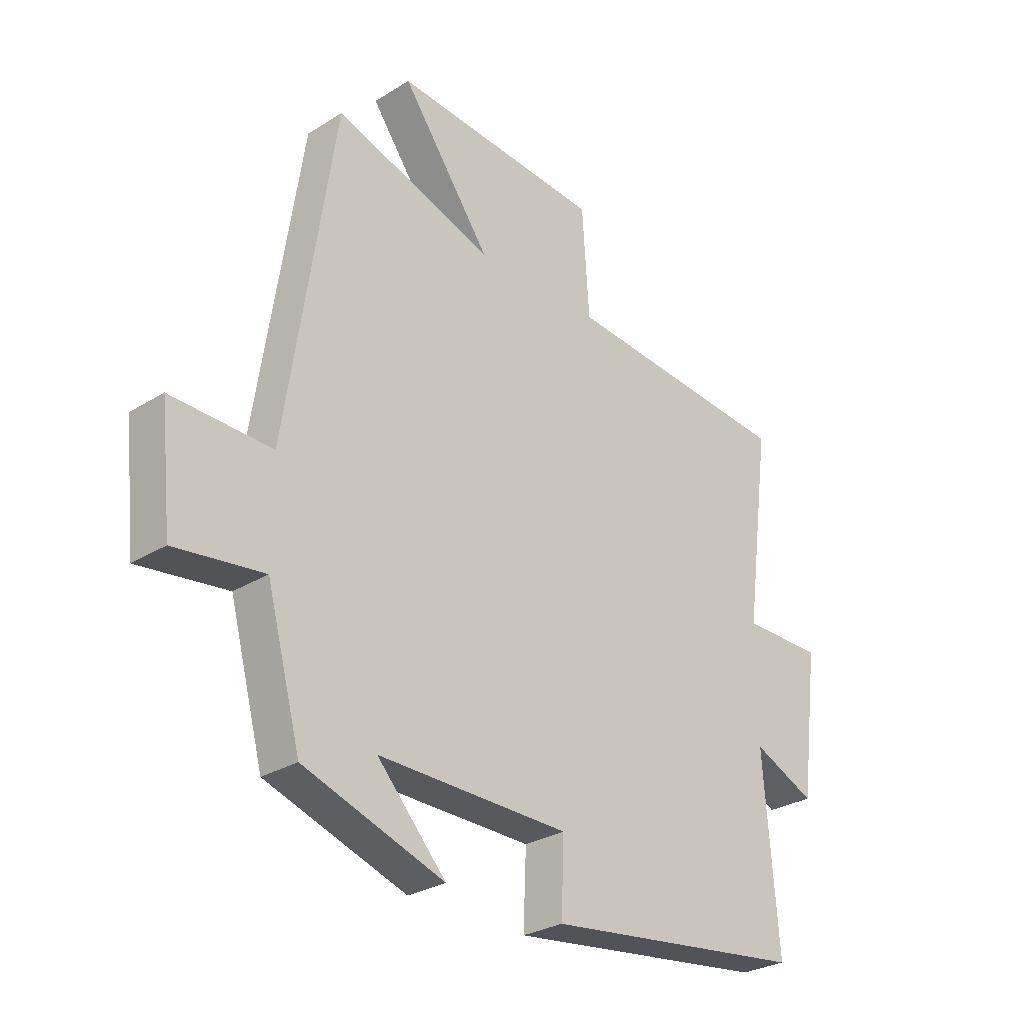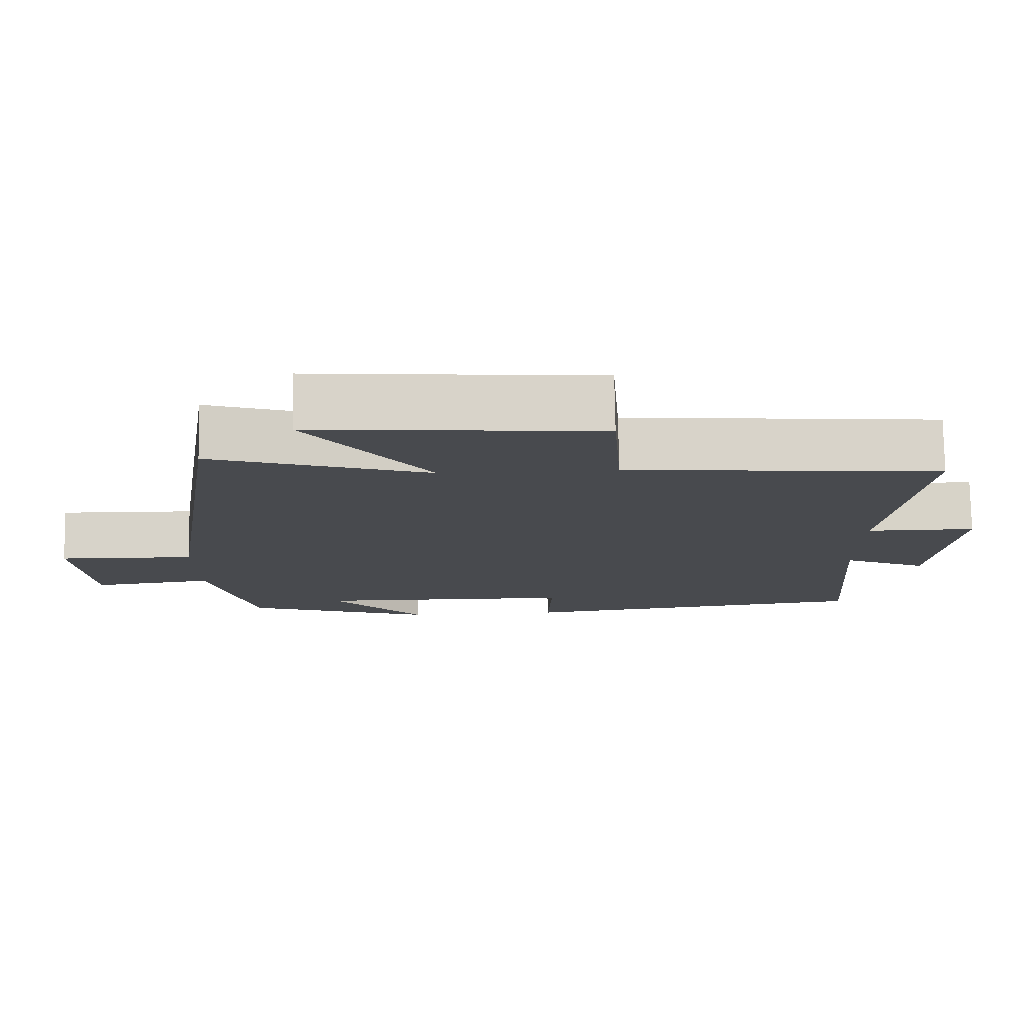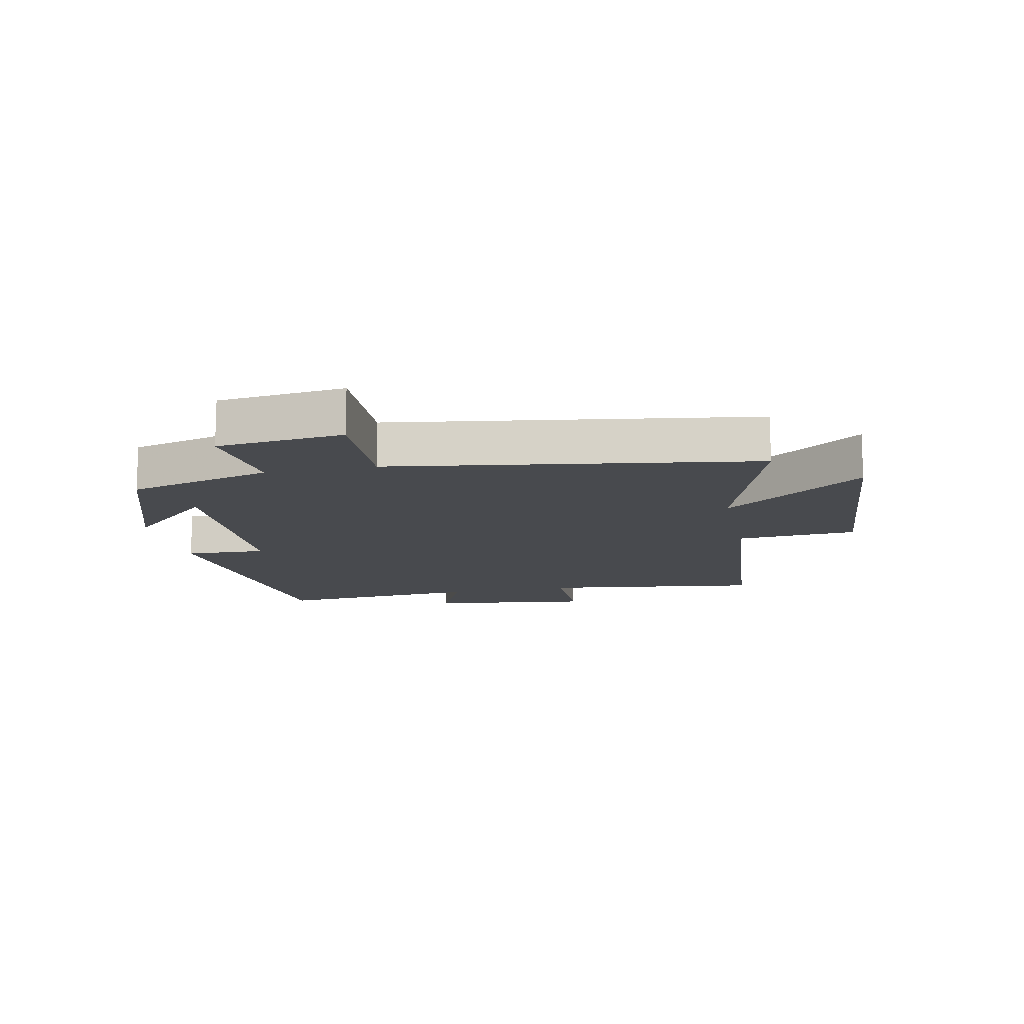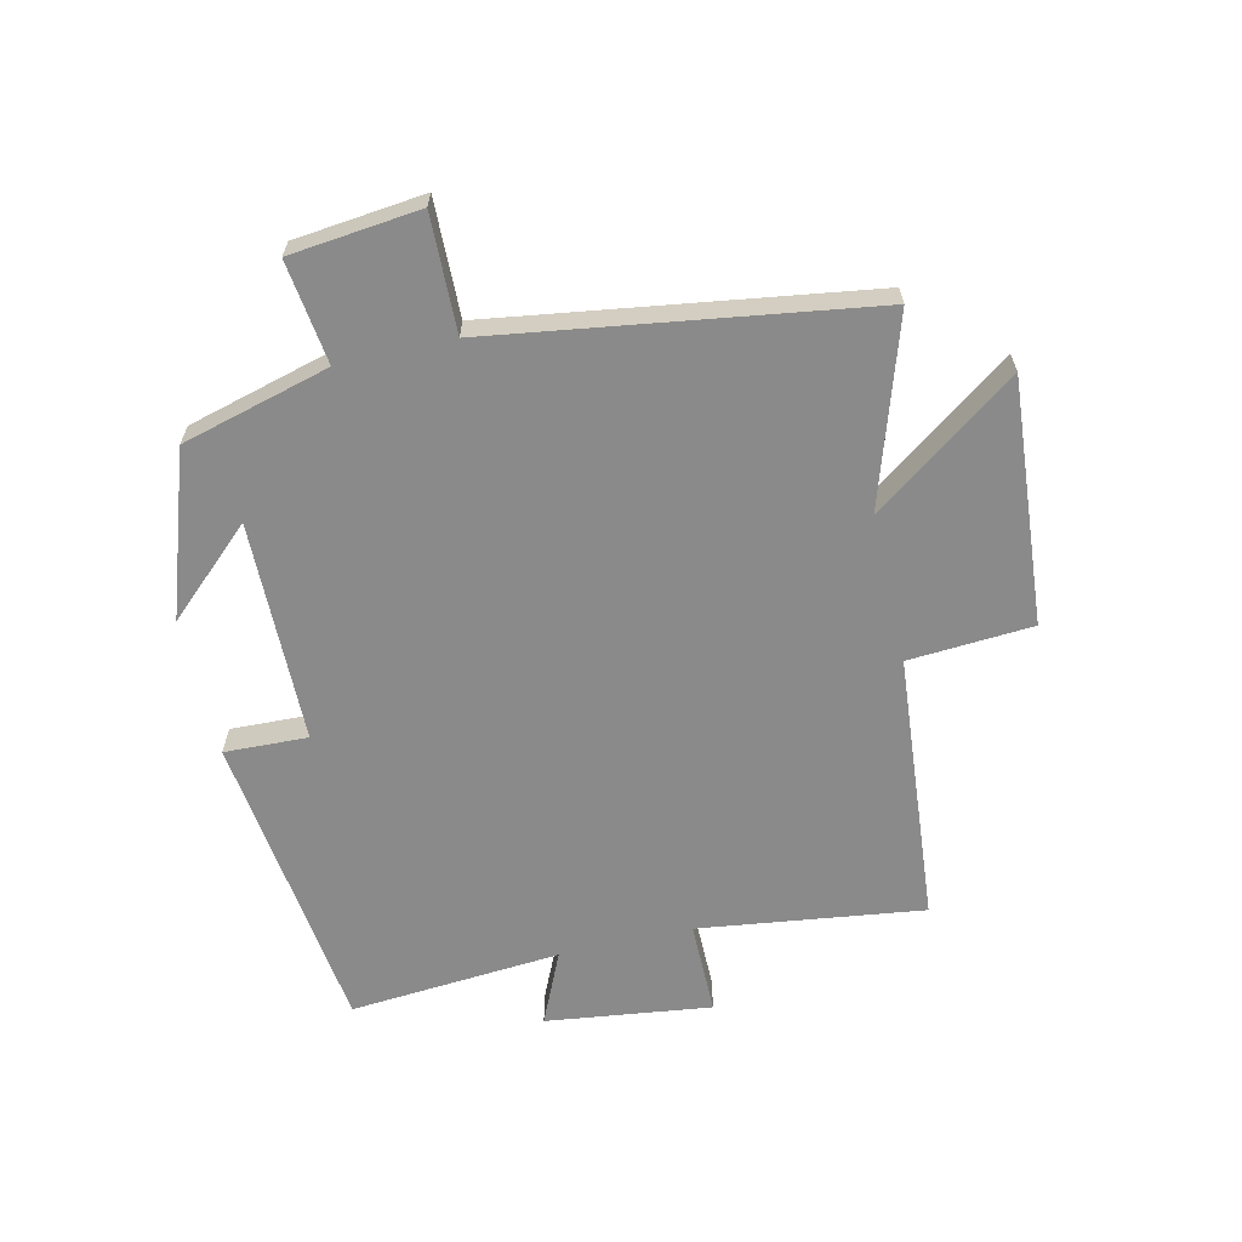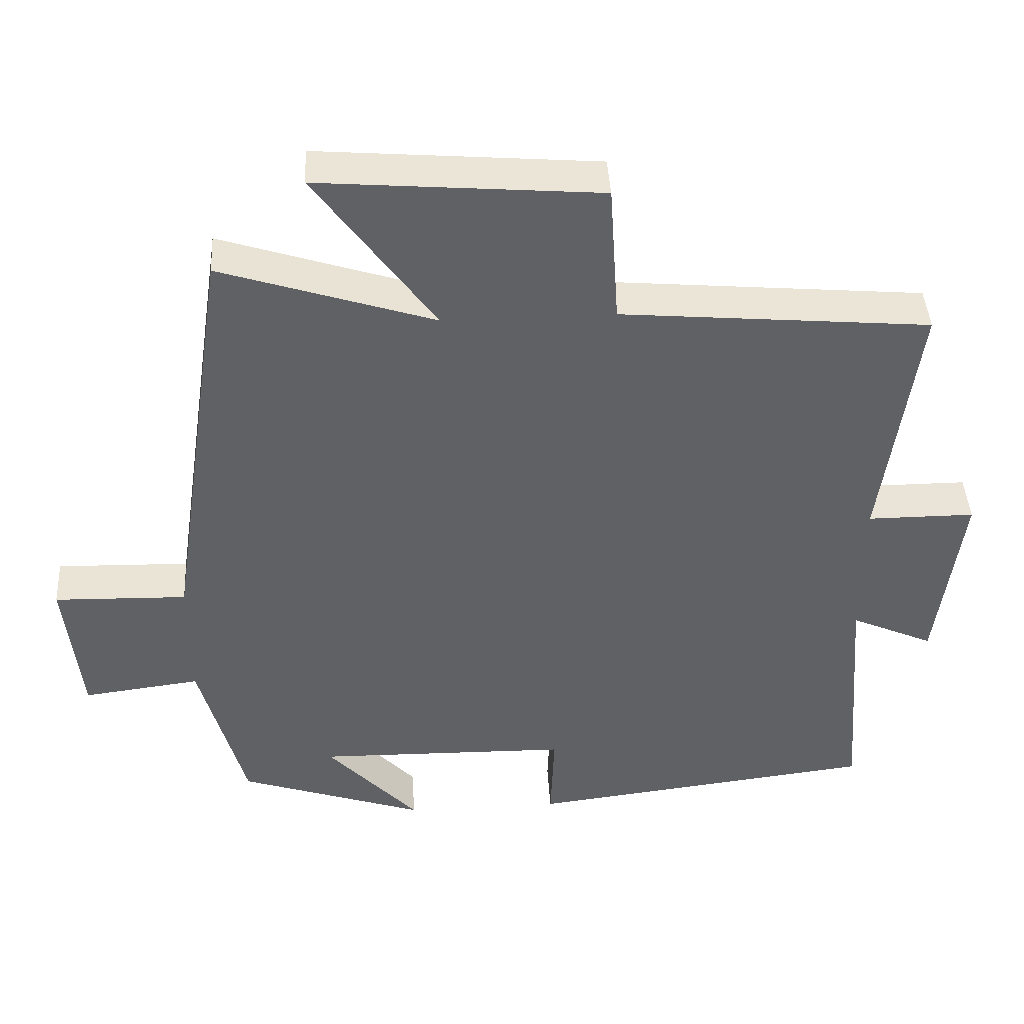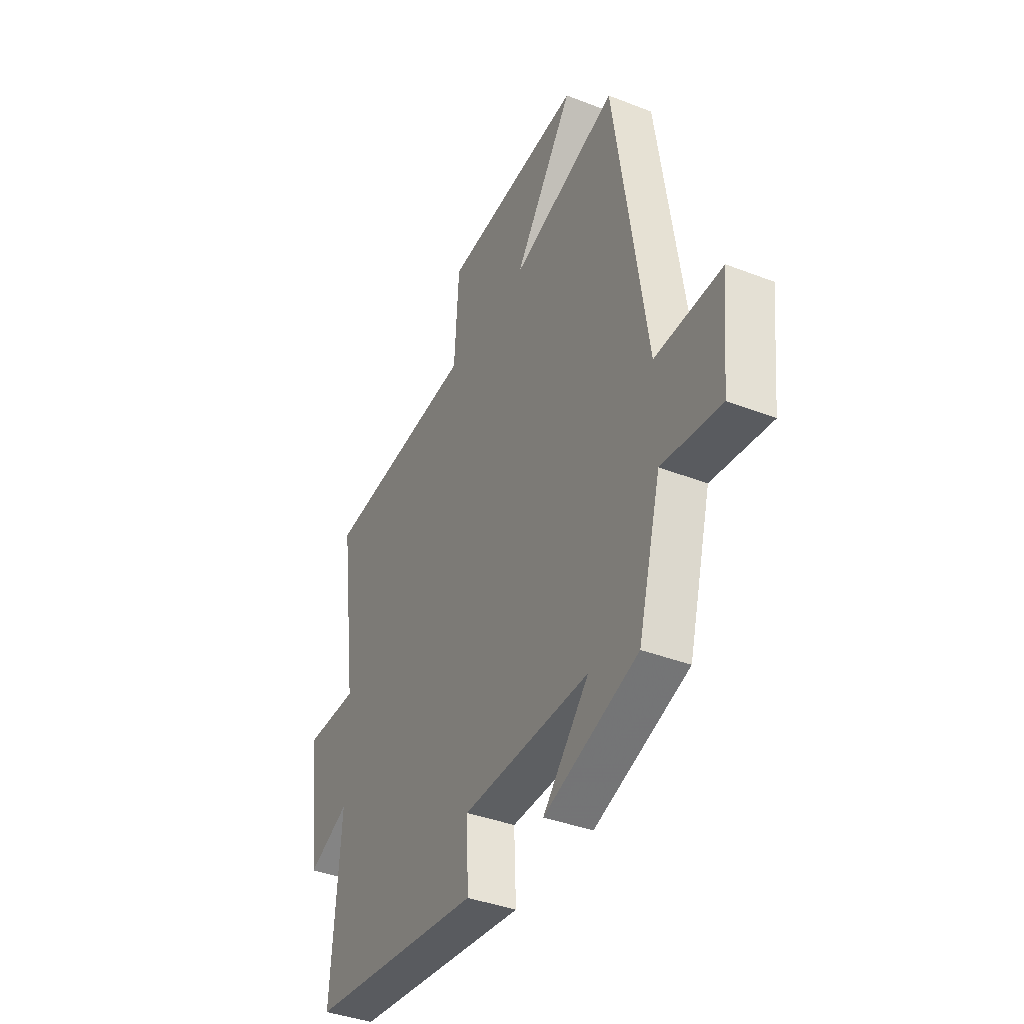
<metadata>
{"format":"obj","ext":"obj","renderer":"f3d","projection":"perspective","resolution":1024,"background":"white","views":[{"elev":-28.4,"azim":-46.7,"up":"+Z"},{"elev":77.1,"azim":-1.0,"up":"+Z"},{"elev":-13.3,"azim":-78.3,"up":"+Y"},{"elev":-63.5,"azim":-76.9,"up":"+Y"},{"elev":43.0,"azim":-3.3,"up":"+Z"},{"elev":-38.9,"azim":-116.0,"up":"+Z"}]}
</metadata>
<code>
v -0.411 0.07 0.596
v -0.116 0.07 0.5
v -0.281 0.07 0.729
v 0.107 0.07 0.697
v 0.12 0.07 0.5
v 0.548 0.07 0.462
v 0.5 0.07 0.106
v 0.649 0.07 0.106
v 0.615 0.07 -0.156
v 0.5 0.07 -0.104
v 0.526 0.07 -0.44
v 0.042 0.07 -0.5
v 0.047 0.07 -0.368
v -0.305 0.07 -0.362
v -0.178 0.07 -0.5
v -0.437 0.07 -0.412
v -0.5 0.07 -0.177
v -0.663 0.07 -0.198
v -0.685 0.07 0.008
v -0.5 0.07 0.003
v -0.411 0 0.596
v -0.116 0 0.5
v -0.281 0 0.729
v 0.107 0 0.697
v 0.12 0 0.5
v 0.548 0 0.462
v 0.5 0 0.106
v 0.649 0 0.106
v 0.615 0 -0.156
v 0.5 0 -0.104
v 0.526 0 -0.44
v 0.042 0 -0.5
v 0.047 0 -0.368
v -0.305 0 -0.362
v -0.178 0 -0.5
v -0.437 0 -0.412
v -0.5 0 -0.177
v -0.663 0 -0.198
v -0.685 0 0.008
v -0.5 0 0.003
f 17 18 19 20
f 17 20 1 2
f 14 15 16 17
f 13 14 17 2
f 10 11 12 13
f 10 13 2
f 7 8 9 10
f 7 10 2 3
f 5 6 7
f 5 7 3
f 3 4 5
f 40 39 38 37
f 22 21 40 37
f 37 36 35 34
f 22 37 34 33
f 33 32 31 30
f 22 33 30
f 30 29 28 27
f 23 22 30 27
f 27 26 25
f 23 27 25
f 25 24 23
f 1 21 22 2
f 2 22 23 3
f 3 23 24 4
f 4 24 25 5
f 5 25 26 6
f 6 26 27 7
f 7 27 28 8
f 8 28 29 9
f 9 29 30 10
f 10 30 31 11
f 11 31 32 12
f 12 32 33 13
f 13 33 34 14
f 14 34 35 15
f 15 35 36 16
f 16 36 37 17
f 17 37 38 18
f 18 38 39 19
f 19 39 40 20
f 20 40 21 1

</code>
